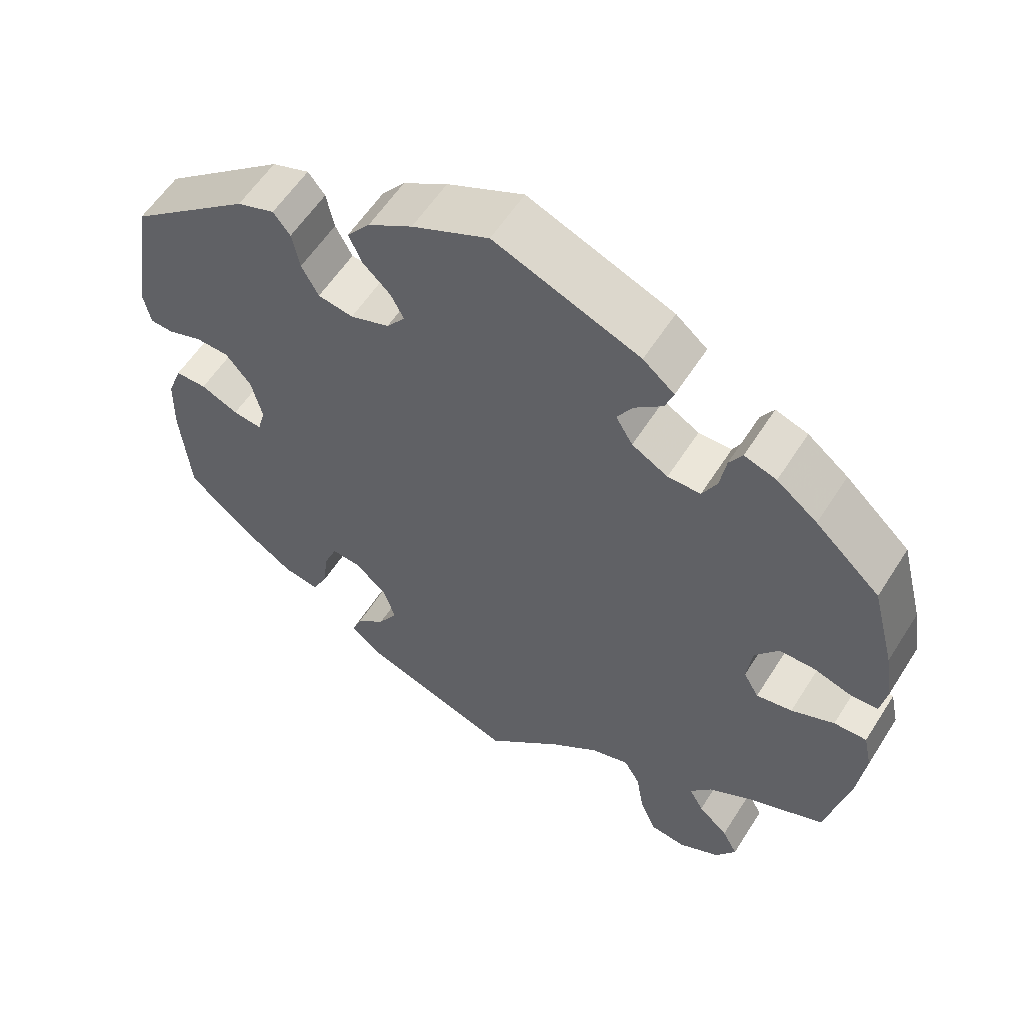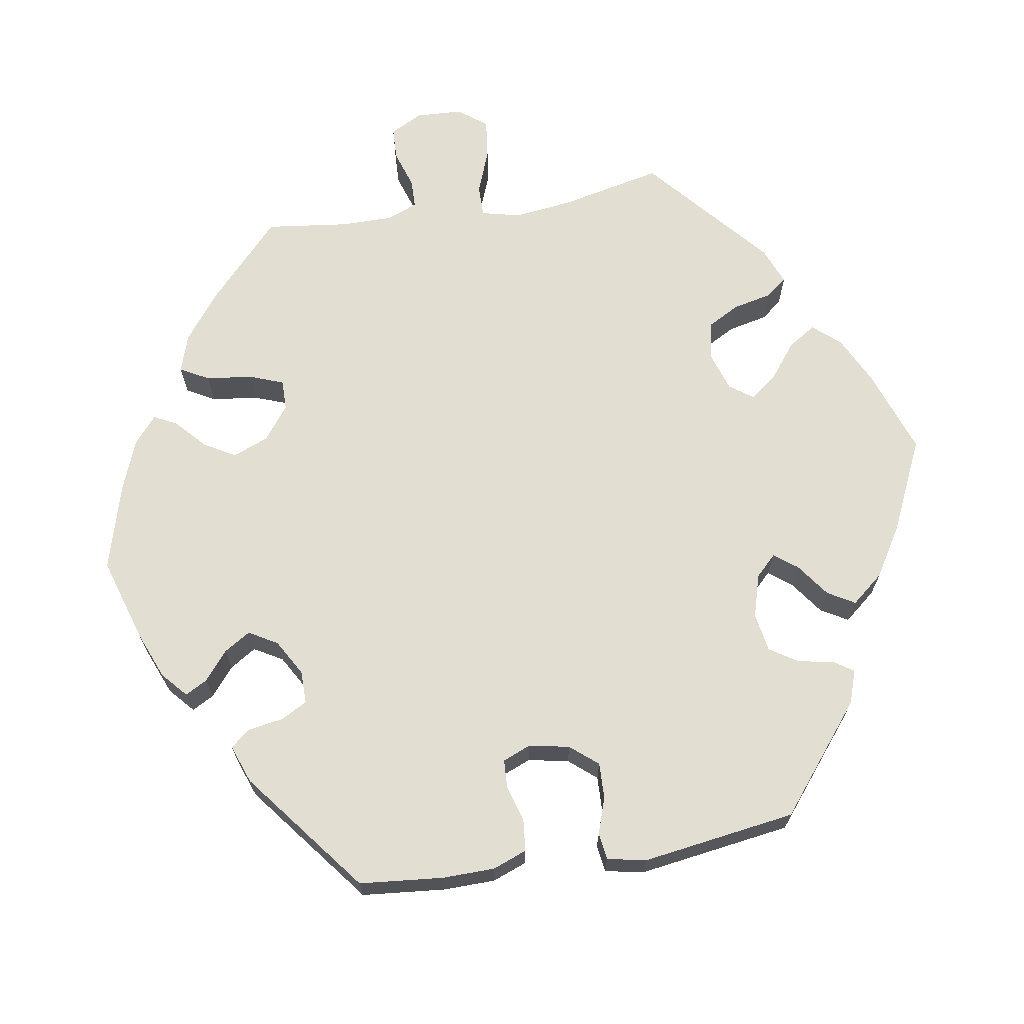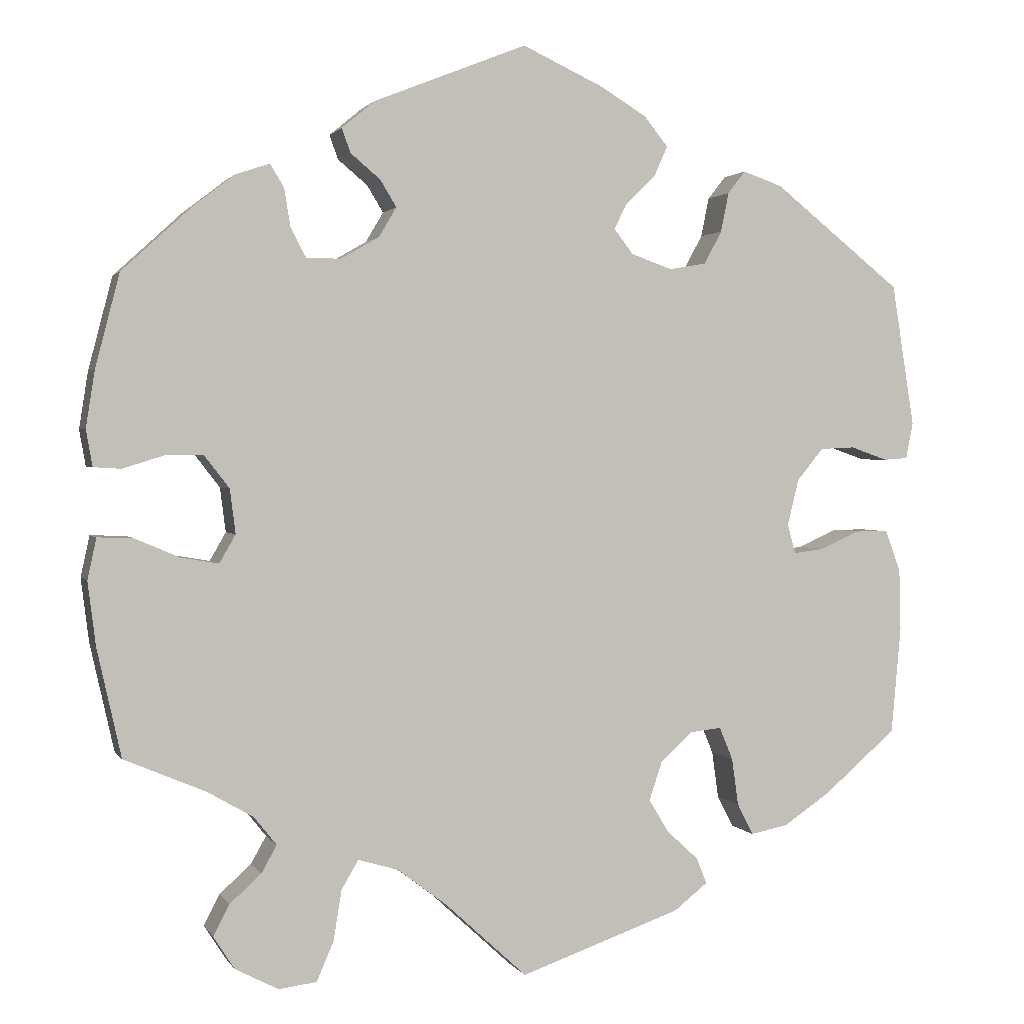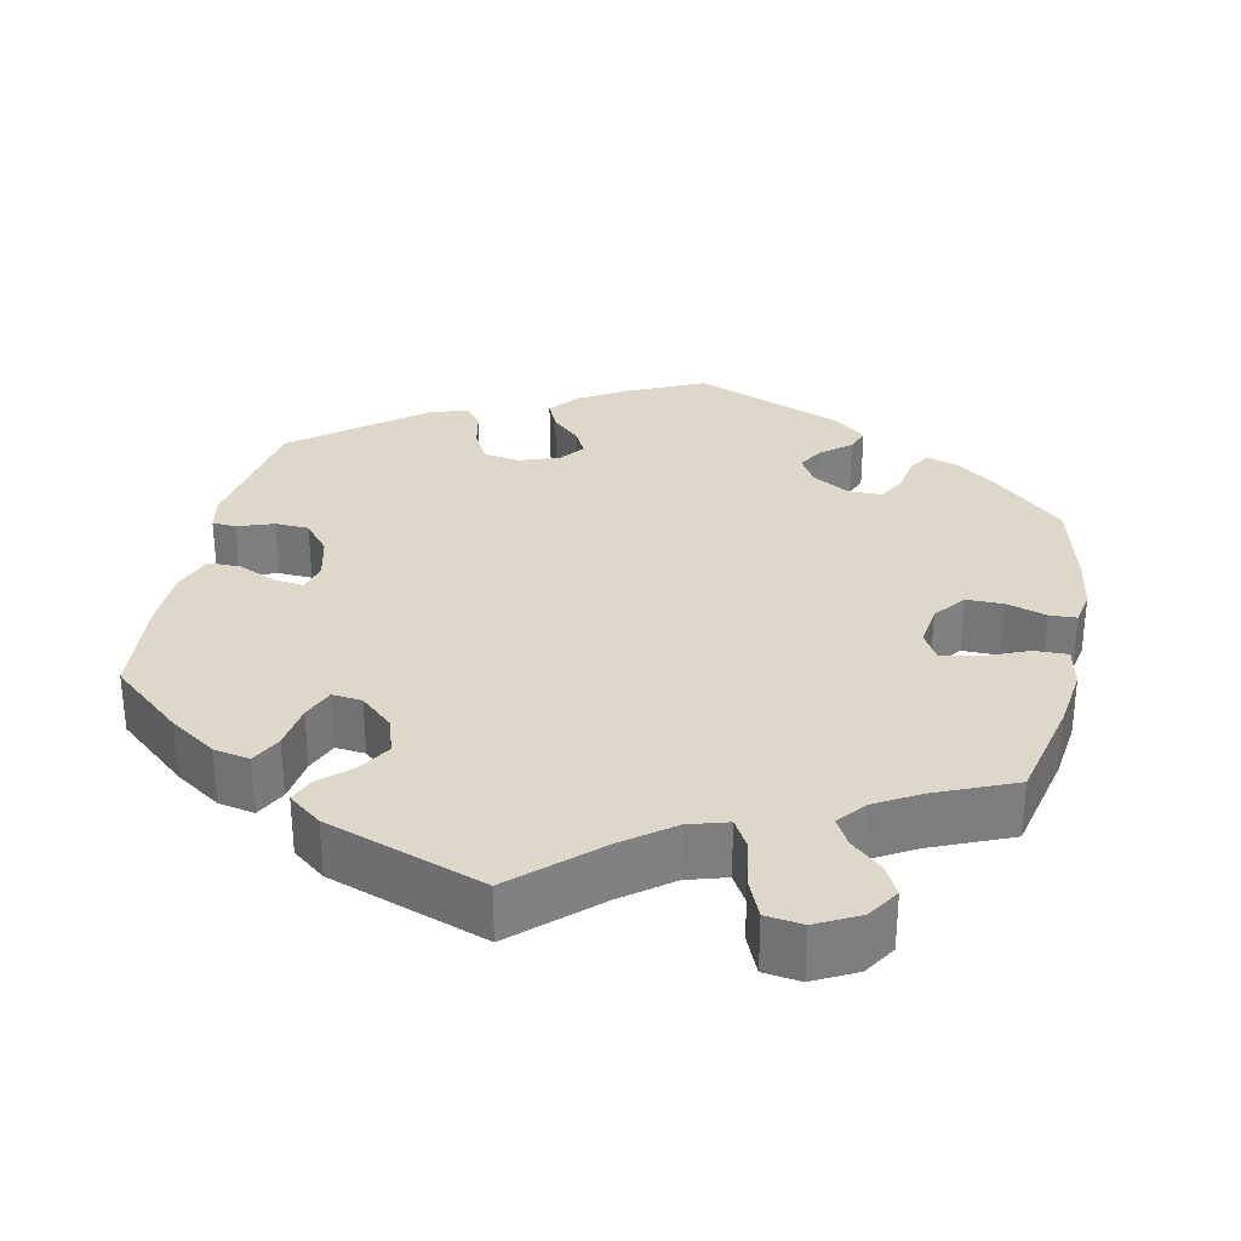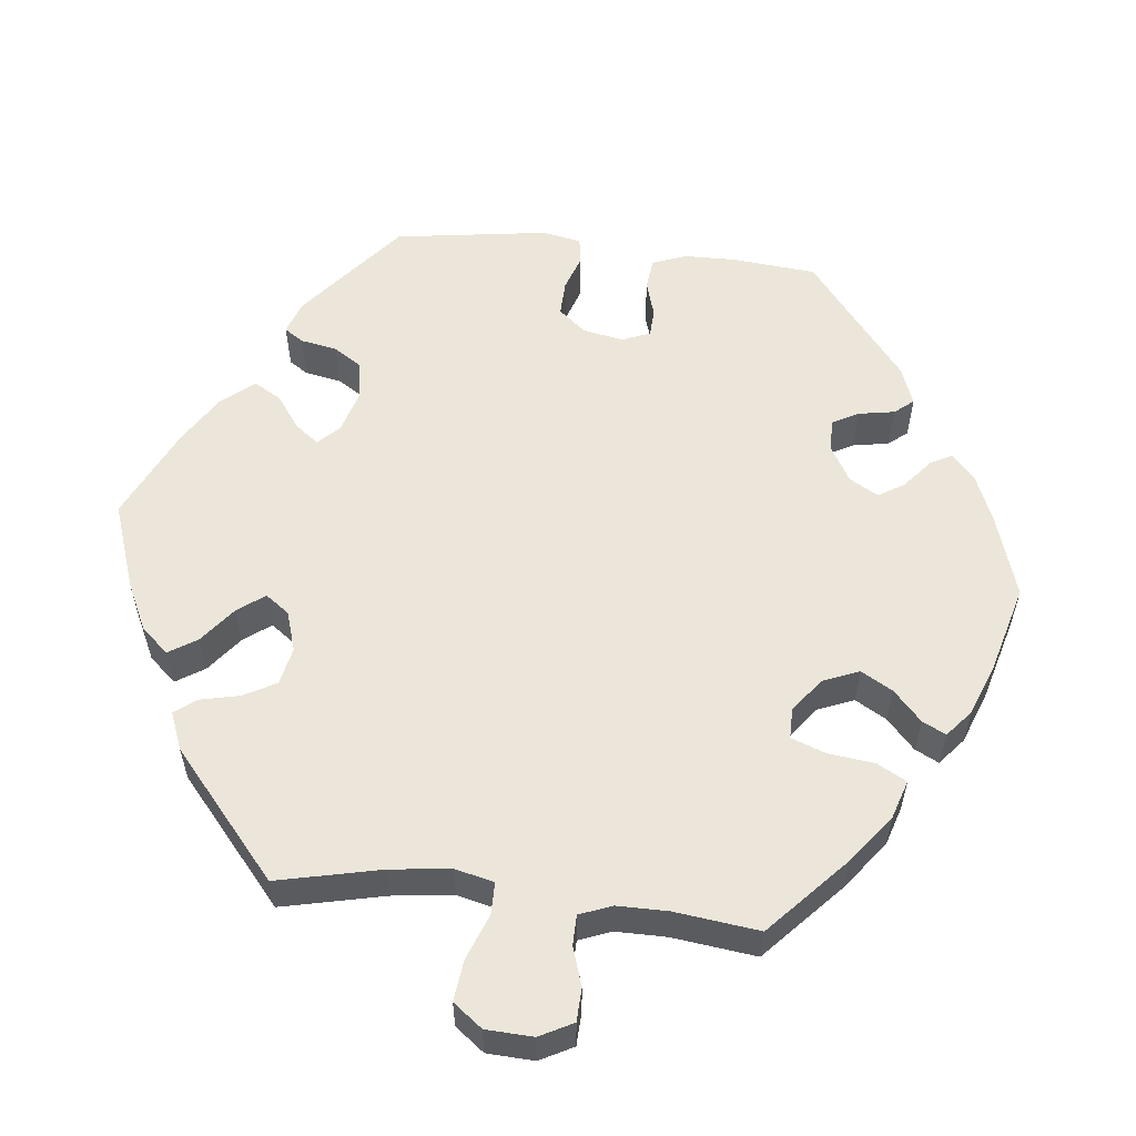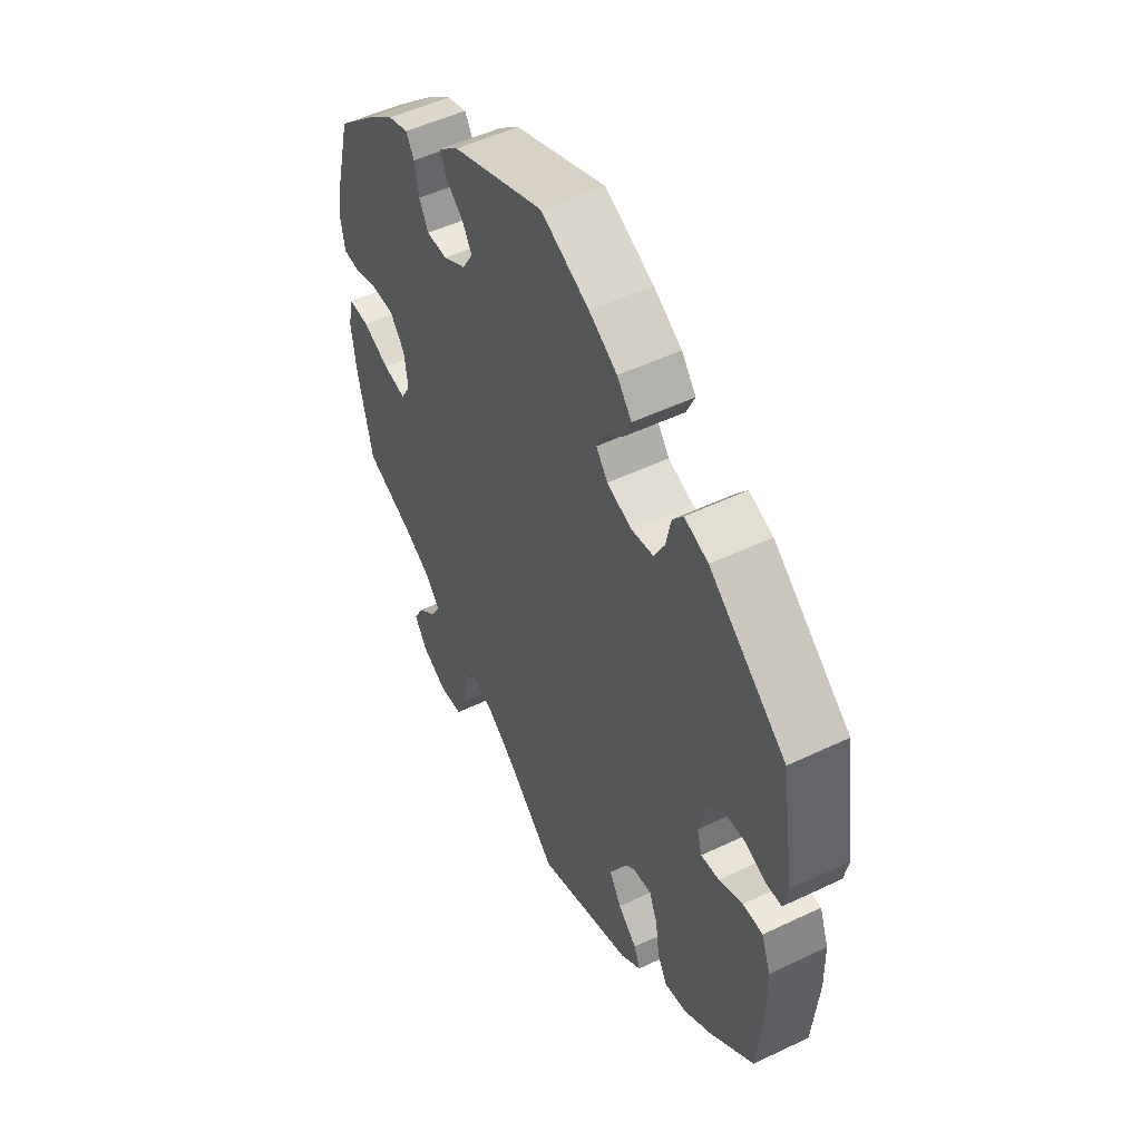
<metadata>
{"format":"obj","ext":"obj","renderer":"f3d","projection":"perspective","resolution":1024,"background":"white","views":[{"elev":57.6,"azim":-147.9,"up":"+Z"},{"elev":67.5,"azim":20.8,"up":"+Y"},{"elev":1.6,"azim":-16.5,"up":"+Z"},{"elev":31.0,"azim":-168.1,"up":"+Y"},{"elev":56.3,"azim":-143.6,"up":"+Y"},{"elev":51.3,"azim":62.6,"up":"+Z"}]}
</metadata>
<code>
v -0.53 0.07 -0.155
v -0.54 0.07 -0.076
v -0.529 0.07 -0.025
v -0.486 0.07 -0.026
v -0.43 0.07 -0.05
v -0.383 0.07 -0.058
v -0.363 0.07 -0.023
v -0.37 0.07 0.032
v -0.401 0.07 0.072
v -0.448 0.07 0.072
v -0.499 0.07 0.056
v -0.533 0.07 0.058
v -0.541 0.07 0.103
v -0.53 0.07 0.173
v -0.5 0.07 0.289
v -0.415 0.07 0.367
v -0.362 0.07 0.408
v -0.32 0.07 0.422
v -0.303 0.07 0.394
v -0.295 0.07 0.346
v -0.276 0.07 0.31
v -0.233 0.07 0.31
v -0.186 0.07 0.337
v -0.164 0.07 0.374
v -0.184 0.07 0.407
v -0.221 0.07 0.438
v -0.232 0.07 0.468
v -0.191 0.07 0.502
v -0.001 0.07 0.578
v 0.099 0.07 0.532
v 0.157 0.07 0.497
v 0.187 0.07 0.46
v 0.17 0.07 0.422
v 0.134 0.07 0.388
v 0.117 0.07 0.355
v 0.141 0.07 0.324
v 0.192 0.07 0.306
v 0.238 0.07 0.314
v 0.26 0.07 0.355
v 0.27 0.07 0.404
v 0.292 0.07 0.432
v 0.341 0.07 0.415
v 0.5 0.07 0.289
v 0.528 0.07 0.112
v 0.519 0.07 0.067
v 0.489 0.07 0.065
v 0.443 0.07 0.081
v 0.4 0.07 0.079
v 0.367 0.07 0.039
v 0.353 0.07 -0.018
v 0.363 0.07 -0.055
v 0.401 0.07 -0.05
v 0.45 0.07 -0.028
v 0.491 0.07 -0.028
v 0.51 0.07 -0.079
v 0.512 0.07 -0.156
v 0.5 0.07 -0.289
v 0.409 0.07 -0.367
v 0.351 0.07 -0.406
v 0.305 0.07 -0.415
v 0.285 0.07 -0.376
v 0.277 0.07 -0.318
v 0.26 0.07 -0.277
v 0.222 0.07 -0.281
v 0.181 0.07 -0.318
v 0.165 0.07 -0.366
v 0.19 0.07 -0.407
v 0.229 0.07 -0.443
v 0.242 0.07 -0.475
v 0.2 0.07 -0.508
v 0 0.07 -0.578
v -0.101 0.07 -0.485
v -0.163 0.07 -0.438
v -0.213 0.07 -0.423
v -0.234 0.07 -0.459
v -0.244 0.07 -0.521
v -0.265 0.07 -0.57
v -0.312 0.07 -0.576
v -0.366 0.07 -0.548
v -0.392 0.07 -0.507
v -0.372 0.07 -0.469
v -0.333 0.07 -0.434
v -0.314 0.07 -0.4
v -0.342 0.07 -0.365
v -0.399 0.07 -0.332
v -0.5 0.07 -0.289
v -0.53 0 -0.155
v -0.54 0 -0.076
v -0.529 0 -0.025
v -0.486 0 -0.026
v -0.43 0 -0.05
v -0.383 0 -0.058
v -0.363 0 -0.023
v -0.37 0 0.032
v -0.401 0 0.072
v -0.448 0 0.072
v -0.499 0 0.056
v -0.533 0 0.058
v -0.541 0 0.103
v -0.53 0 0.173
v -0.5 0 0.289
v -0.415 0 0.367
v -0.362 0 0.408
v -0.32 0 0.422
v -0.303 0 0.394
v -0.295 0 0.346
v -0.276 0 0.31
v -0.233 0 0.31
v -0.186 0 0.337
v -0.164 0 0.374
v -0.184 0 0.407
v -0.221 0 0.438
v -0.232 0 0.468
v -0.191 0 0.502
v -0.001 0 0.578
v 0.099 0 0.532
v 0.157 0 0.497
v 0.187 0 0.46
v 0.17 0 0.422
v 0.134 0 0.388
v 0.117 0 0.355
v 0.141 0 0.324
v 0.192 0 0.306
v 0.238 0 0.314
v 0.26 0 0.355
v 0.27 0 0.404
v 0.292 0 0.432
v 0.341 0 0.415
v 0.5 0 0.289
v 0.528 0 0.112
v 0.519 0 0.067
v 0.489 0 0.065
v 0.443 0 0.081
v 0.4 0 0.079
v 0.367 0 0.039
v 0.353 0 -0.018
v 0.363 0 -0.055
v 0.401 0 -0.05
v 0.45 0 -0.028
v 0.491 0 -0.028
v 0.51 0 -0.079
v 0.512 0 -0.156
v 0.5 0 -0.289
v 0.409 0 -0.367
v 0.351 0 -0.406
v 0.305 0 -0.415
v 0.285 0 -0.376
v 0.277 0 -0.318
v 0.26 0 -0.277
v 0.222 0 -0.281
v 0.181 0 -0.318
v 0.165 0 -0.366
v 0.19 0 -0.407
v 0.229 0 -0.443
v 0.242 0 -0.475
v 0.2 0 -0.508
v 0 0 -0.578
v -0.101 0 -0.485
v -0.163 0 -0.438
v -0.213 0 -0.423
v -0.234 0 -0.459
v -0.244 0 -0.521
v -0.265 0 -0.57
v -0.312 0 -0.576
v -0.366 0 -0.548
v -0.392 0 -0.507
v -0.372 0 -0.469
v -0.333 0 -0.434
v -0.314 0 -0.4
v -0.342 0 -0.365
v -0.399 0 -0.332
v -0.5 0 -0.289
f 85 86 1 2
f 84 85 2 3
f 83 84 3 4
f 79 80 81 82
f 79 82 83
f 78 79 83
f 75 76 77 78
f 74 75 78 83
f 69 70 71 72
f 67 68 69 72
f 66 67 72 73
f 65 66 73 74
f 59 60 61 62
f 59 62 63
f 58 59 63
f 57 58 63
f 56 57 63
f 55 56 63 64
f 52 53 54 55
f 51 52 55 64
f 44 45 46 47
f 44 47 48
f 43 44 48
f 42 43 48 49
f 39 40 41 42
f 38 39 42 49
f 31 32 33 34
f 31 34 35
f 30 31 35
f 29 30 35
f 28 29 35
f 25 26 27 28
f 24 25 28 35
f 23 24 35 36
f 17 18 19 20
f 17 20 21
f 16 17 21
f 15 16 21
f 14 15 21 22
f 10 11 12 13
f 9 10 13 14
f 74 83 4 5
f 65 74 5 6
f 50 51 64 65
f 50 65 6 7
f 37 38 49 50
f 37 50 7 8
f 22 23 36 37
f 9 14 22 37
f 8 9 37
f 88 87 172 171
f 89 88 171 170
f 90 89 170 169
f 168 167 166 165
f 169 168 165
f 169 165 164
f 164 163 162 161
f 169 164 161 160
f 158 157 156 155
f 158 155 154 153
f 159 158 153 152
f 160 159 152 151
f 148 147 146 145
f 149 148 145
f 149 145 144
f 149 144 143
f 149 143 142
f 150 149 142 141
f 141 140 139 138
f 150 141 138 137
f 133 132 131 130
f 134 133 130
f 134 130 129
f 135 134 129 128
f 128 127 126 125
f 135 128 125 124
f 120 119 118 117
f 121 120 117
f 121 117 116
f 121 116 115
f 121 115 114
f 114 113 112 111
f 121 114 111 110
f 122 121 110 109
f 106 105 104 103
f 107 106 103
f 107 103 102
f 107 102 101
f 108 107 101 100
f 99 98 97 96
f 100 99 96 95
f 91 90 169 160
f 92 91 160 151
f 151 150 137 136
f 93 92 151 136
f 136 135 124 123
f 94 93 136 123
f 123 122 109 108
f 123 108 100 95
f 123 95 94
f 1 87 88 2
f 2 88 89 3
f 3 89 90 4
f 4 90 91 5
f 5 91 92 6
f 6 92 93 7
f 7 93 94 8
f 8 94 95 9
f 9 95 96 10
f 10 96 97 11
f 11 97 98 12
f 12 98 99 13
f 13 99 100 14
f 14 100 101 15
f 15 101 102 16
f 16 102 103 17
f 17 103 104 18
f 18 104 105 19
f 19 105 106 20
f 20 106 107 21
f 21 107 108 22
f 22 108 109 23
f 23 109 110 24
f 24 110 111 25
f 25 111 112 26
f 26 112 113 27
f 27 113 114 28
f 28 114 115 29
f 29 115 116 30
f 30 116 117 31
f 31 117 118 32
f 32 118 119 33
f 33 119 120 34
f 34 120 121 35
f 35 121 122 36
f 36 122 123 37
f 37 123 124 38
f 38 124 125 39
f 39 125 126 40
f 40 126 127 41
f 41 127 128 42
f 42 128 129 43
f 43 129 130 44
f 44 130 131 45
f 45 131 132 46
f 46 132 133 47
f 47 133 134 48
f 48 134 135 49
f 49 135 136 50
f 50 136 137 51
f 51 137 138 52
f 52 138 139 53
f 53 139 140 54
f 54 140 141 55
f 55 141 142 56
f 56 142 143 57
f 57 143 144 58
f 58 144 145 59
f 59 145 146 60
f 60 146 147 61
f 61 147 148 62
f 62 148 149 63
f 63 149 150 64
f 64 150 151 65
f 65 151 152 66
f 66 152 153 67
f 67 153 154 68
f 68 154 155 69
f 69 155 156 70
f 70 156 157 71
f 71 157 158 72
f 72 158 159 73
f 73 159 160 74
f 74 160 161 75
f 75 161 162 76
f 76 162 163 77
f 77 163 164 78
f 78 164 165 79
f 79 165 166 80
f 80 166 167 81
f 81 167 168 82
f 82 168 169 83
f 83 169 170 84
f 84 170 171 85
f 85 171 172 86
f 86 172 87 1

</code>
